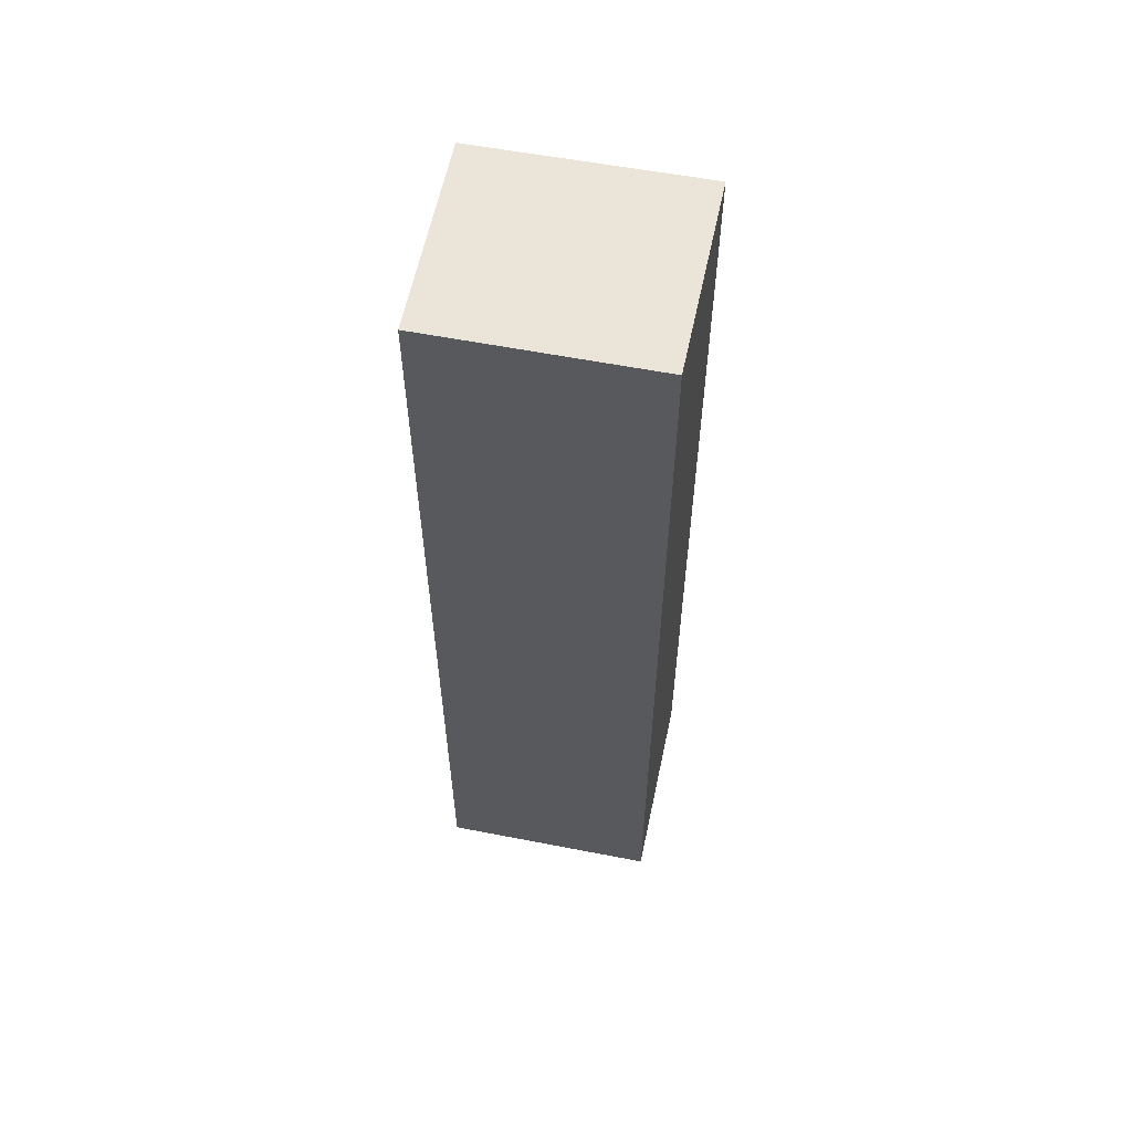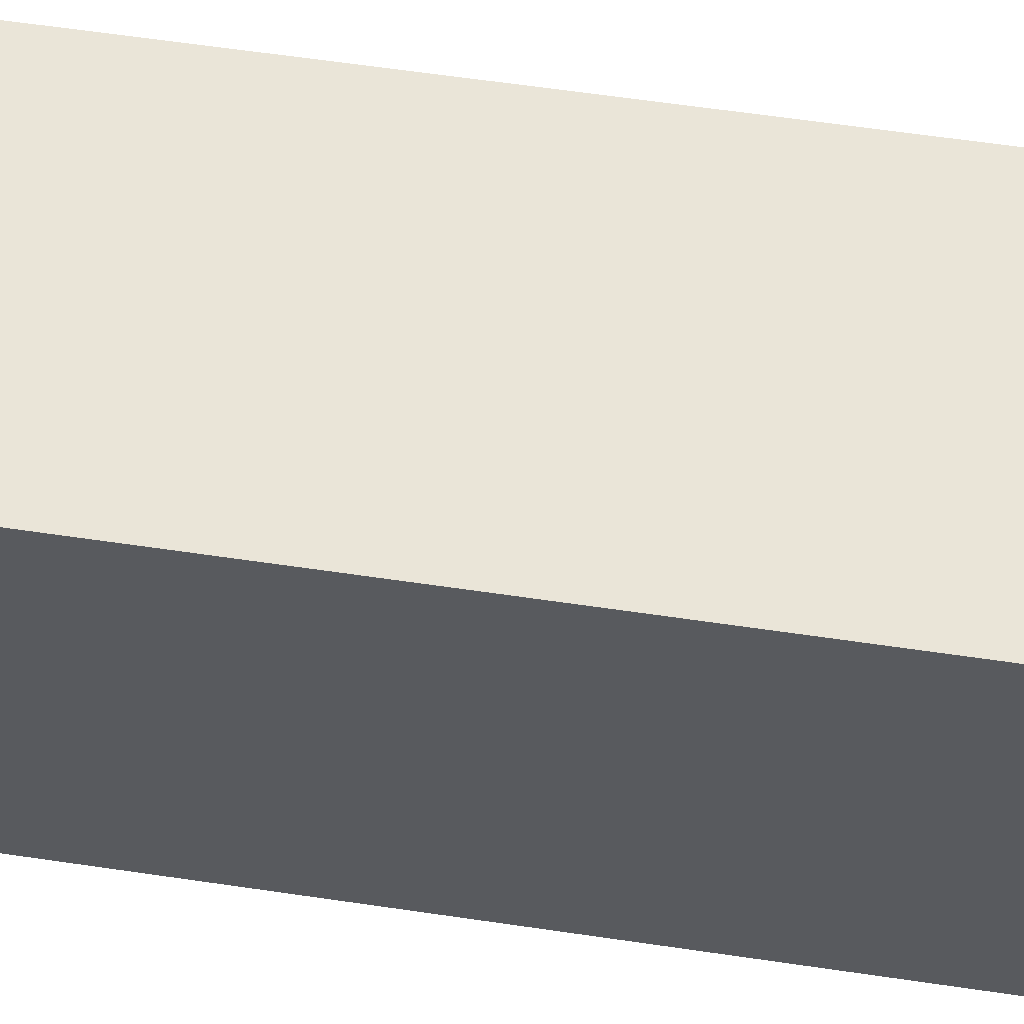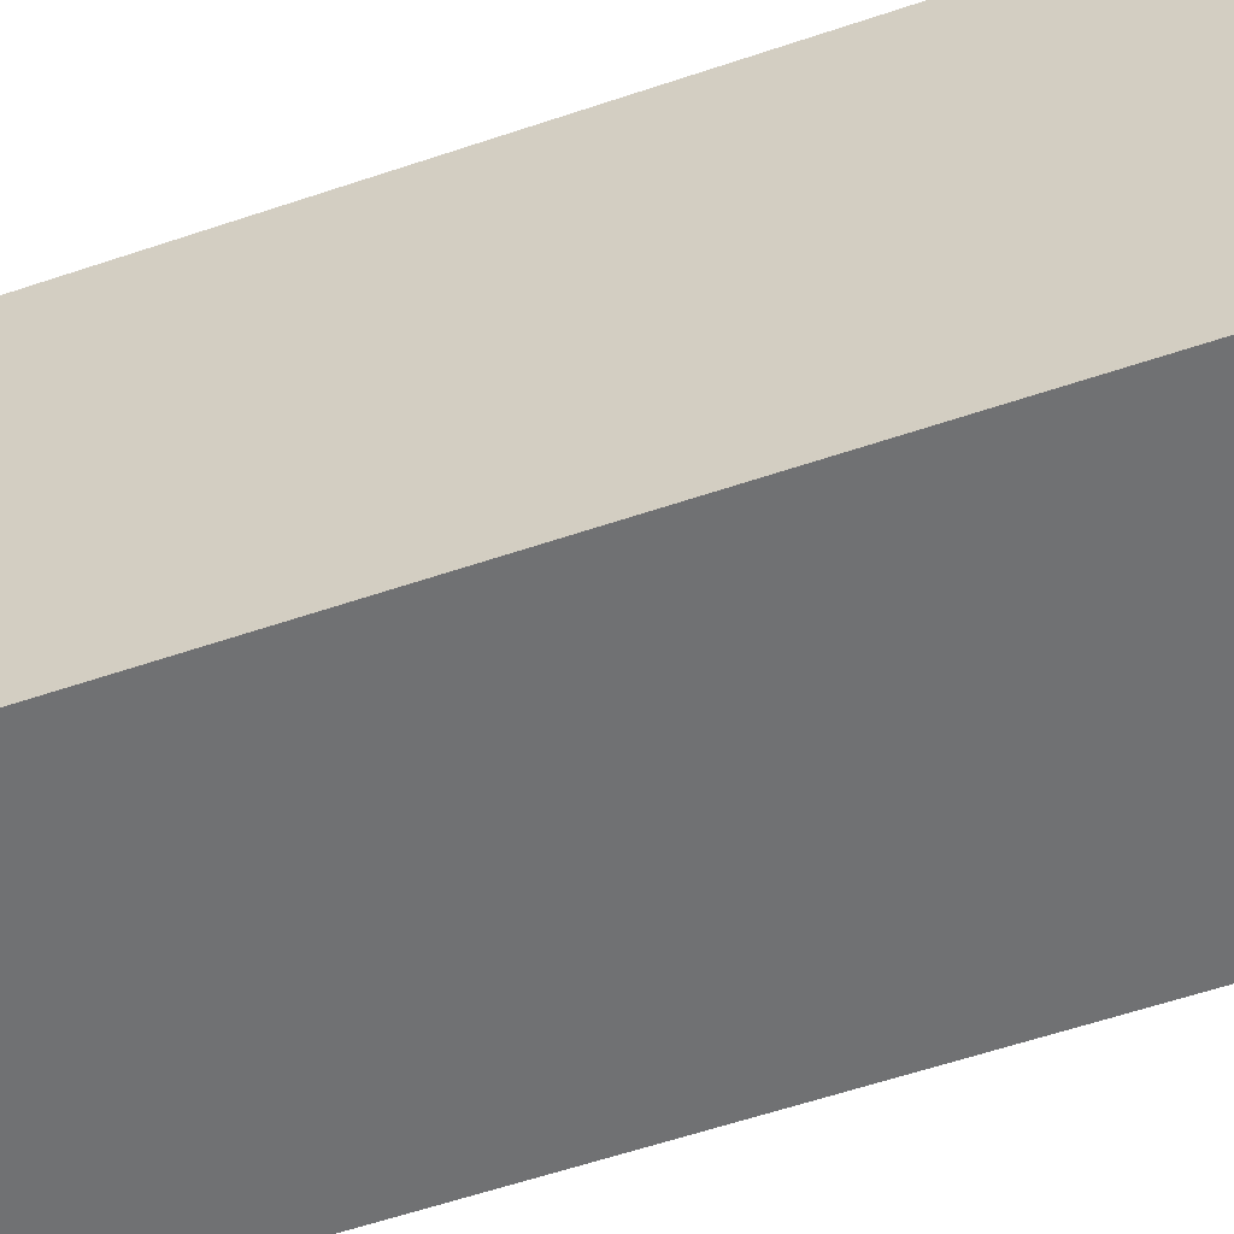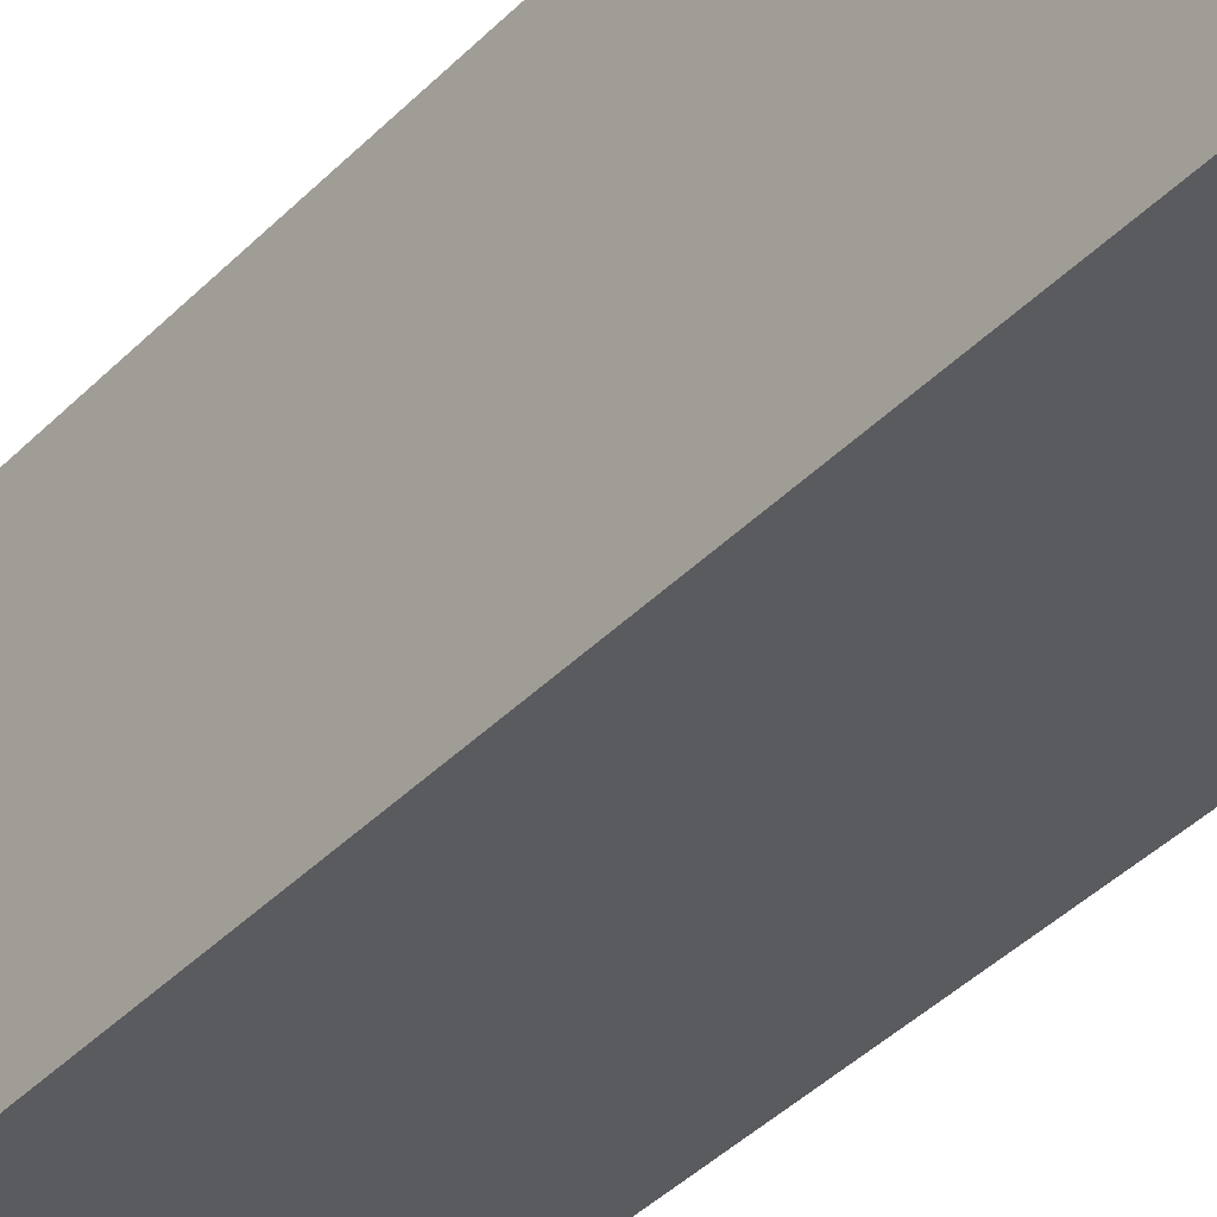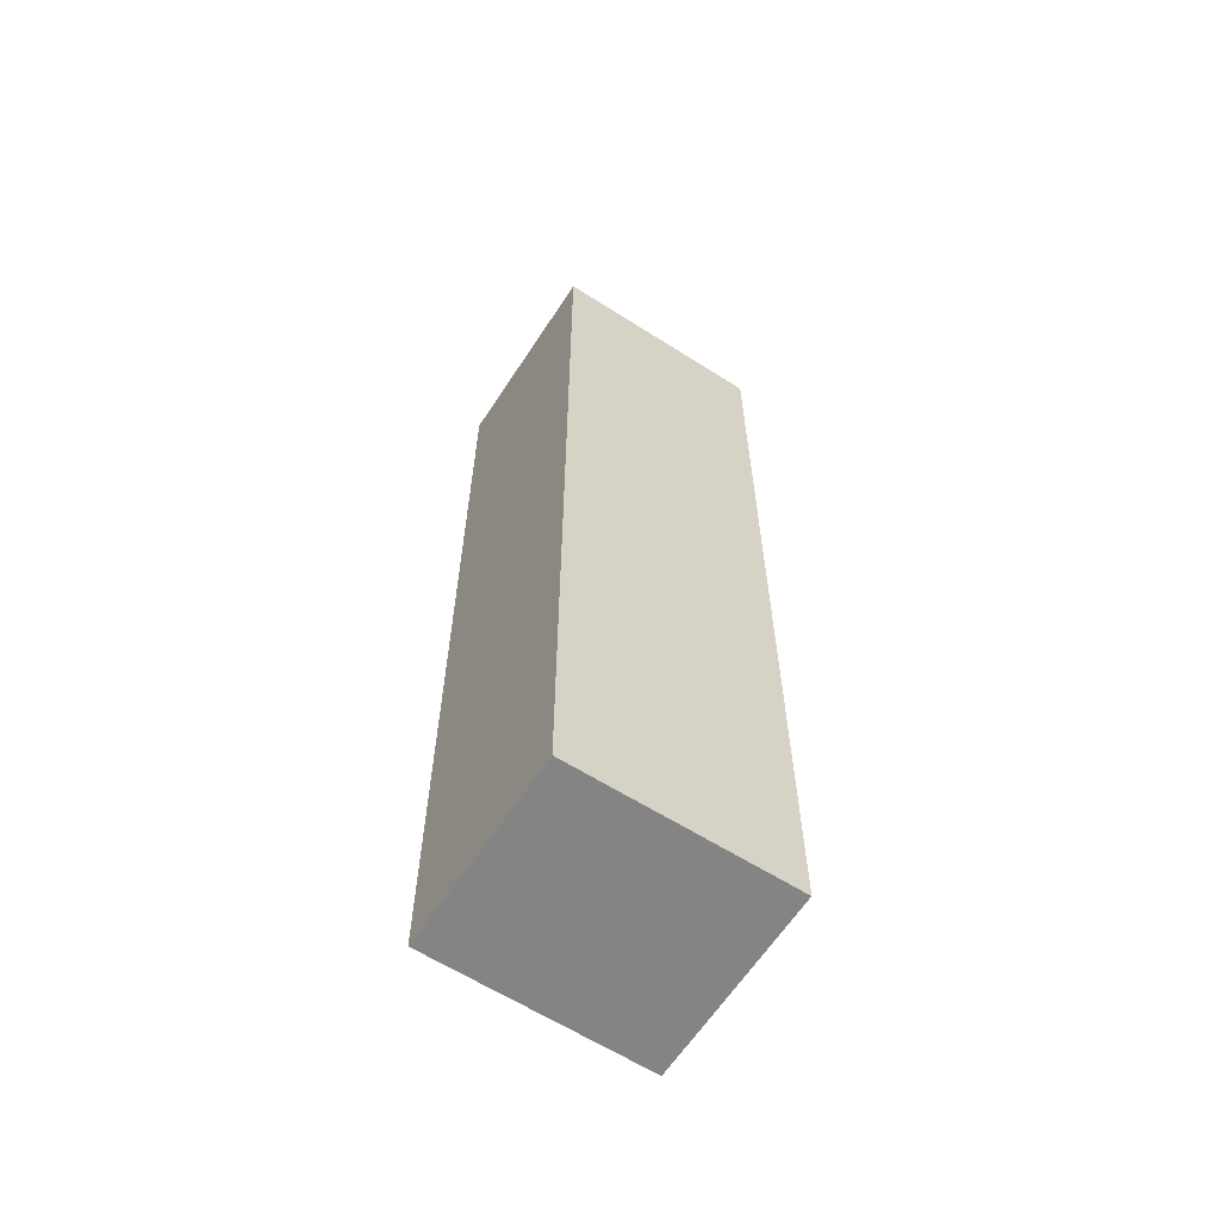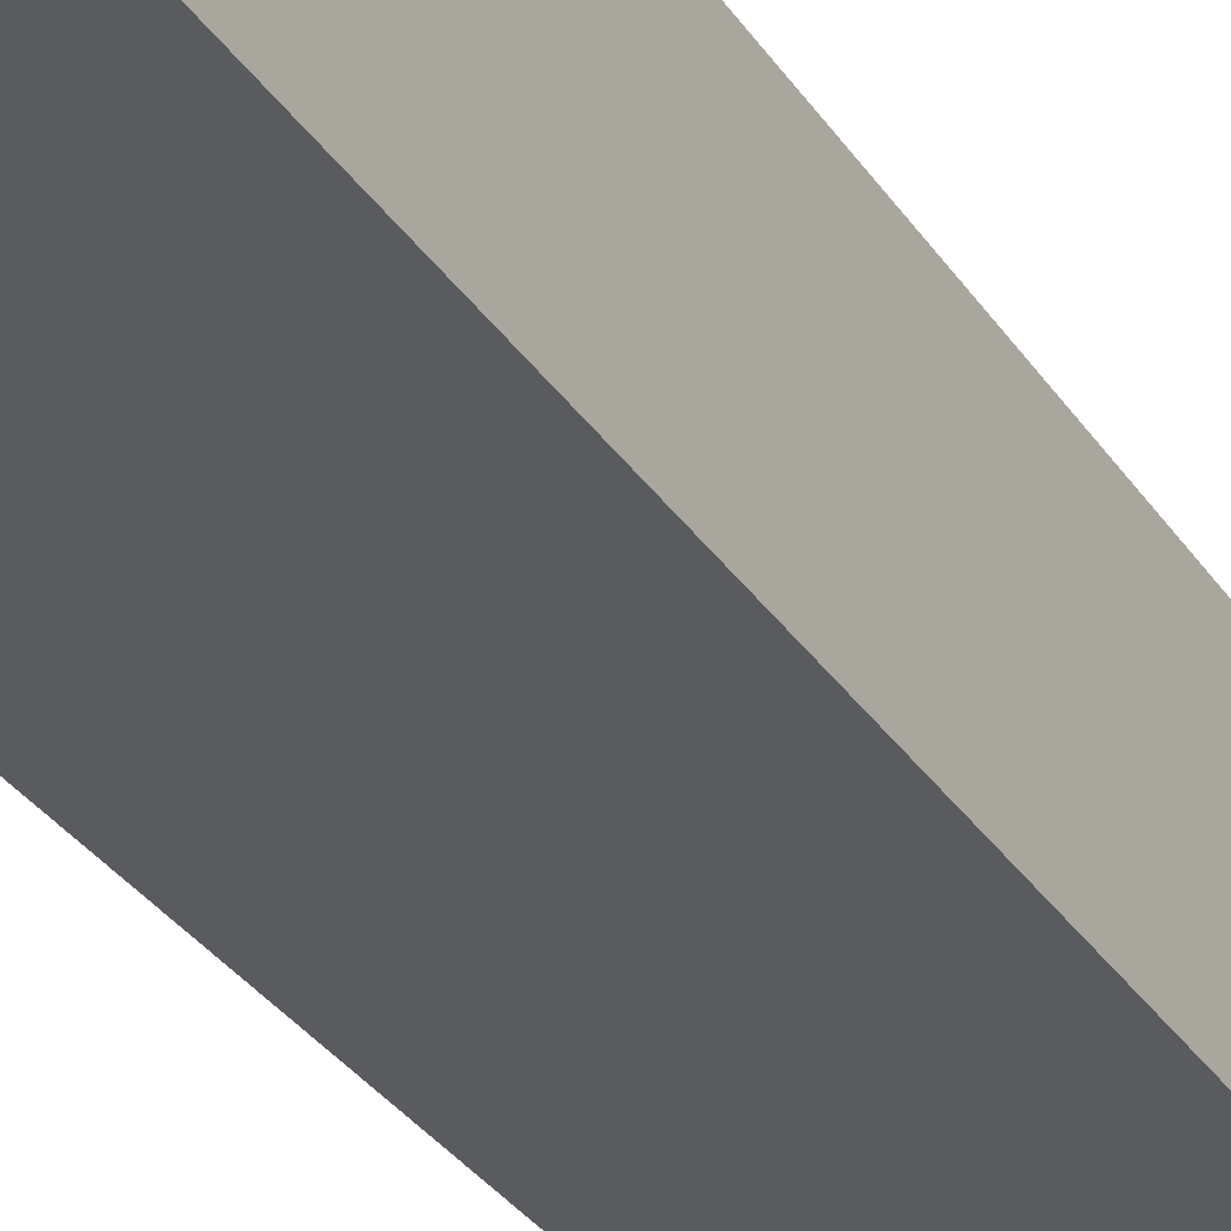
<metadata>
{"format":"obj","ext":"obj","renderer":"f3d","projection":"perspective","resolution":1024,"background":"white","views":[{"elev":58.8,"azim":95.1,"up":"+Y"},{"elev":52.2,"azim":-80.5,"up":"+Z"},{"elev":-49.0,"azim":111.6,"up":"+Z"},{"elev":-38.9,"azim":-38.4,"up":"+Z"},{"elev":-61.4,"azim":50.8,"up":"+Y"},{"elev":-31.5,"azim":27.6,"up":"+Z"}]}
</metadata>
<code>
v  2.187 10.57 0.2353
v  0.2543 10.57 -2.481
v  0.000226 10.57 -0.0003341
v  2.455 10.57 -2.214
v  0 0 0
v  2.455 1.356e-16 -2.214
v  2.187 -1.443e-17 0.2357
v  0.2541 1.519e-16 -2.481
g defaultobject
f 1 2 3
f 2 1 4
f 5 6 7
f 6 5 8
f 2 6 8
f 6 2 4
f 3 8 5
f 8 3 2
f 3 7 1
f 7 3 5
f 1 6 4
f 6 1 7

</code>
